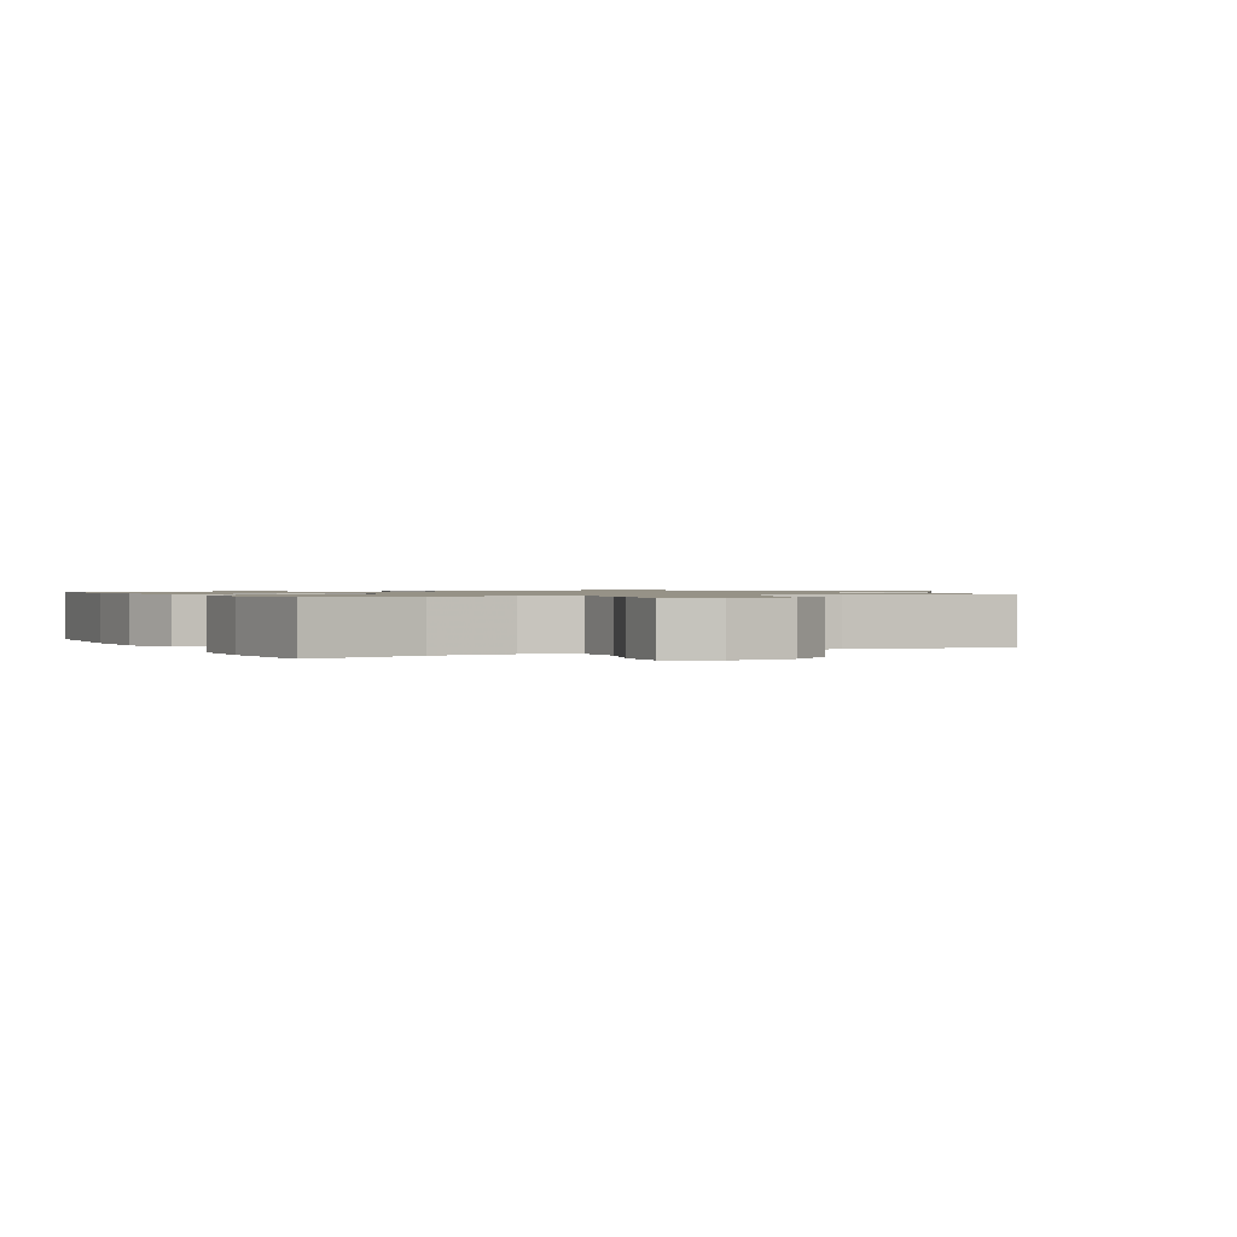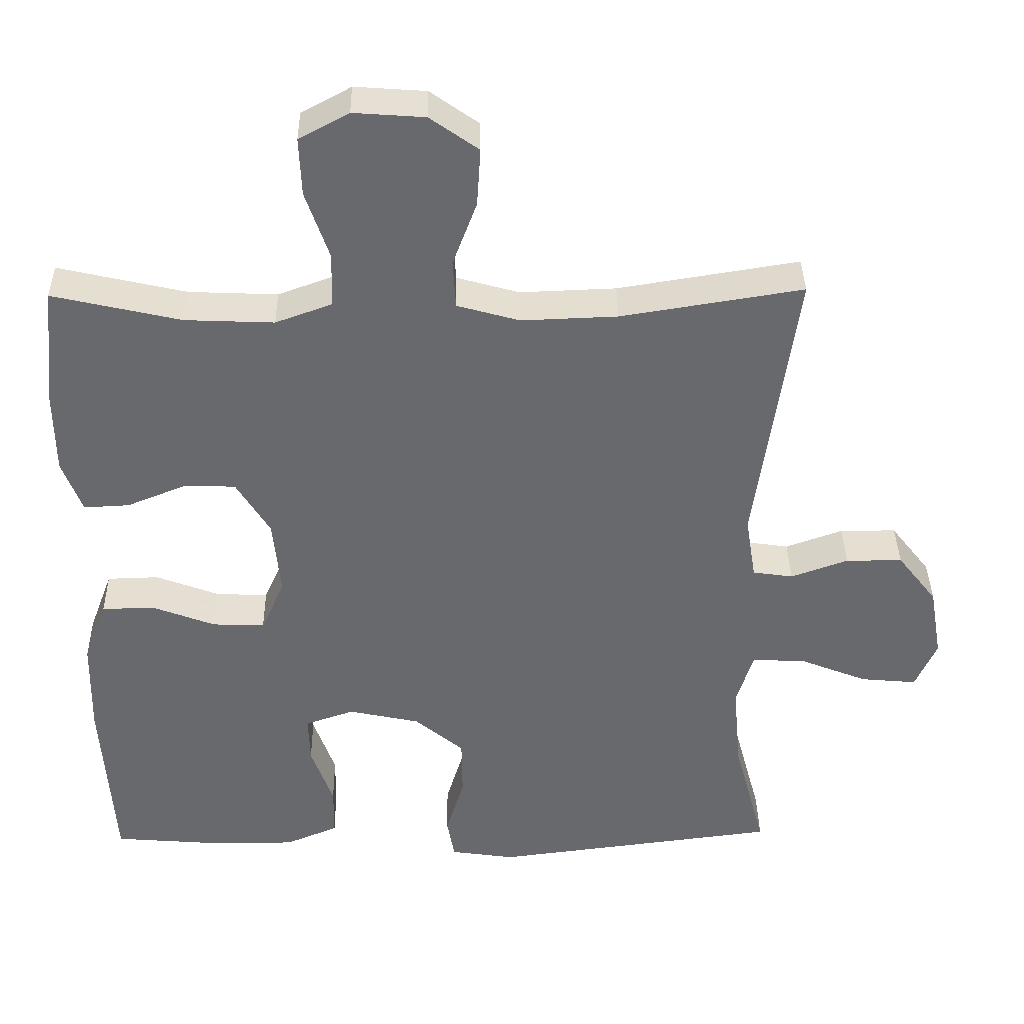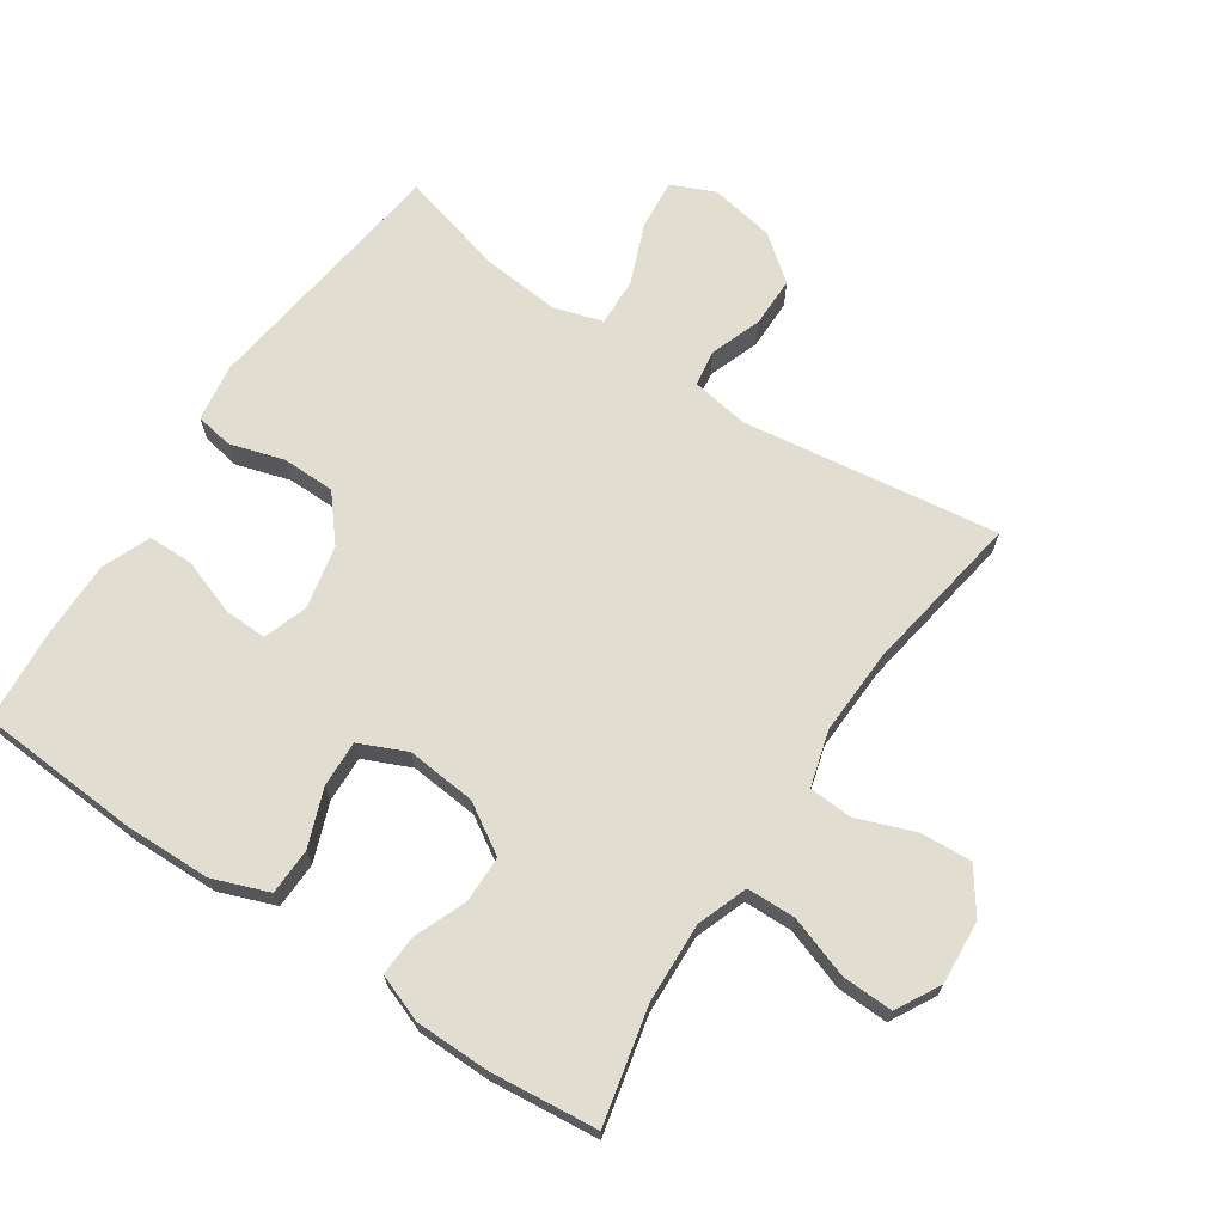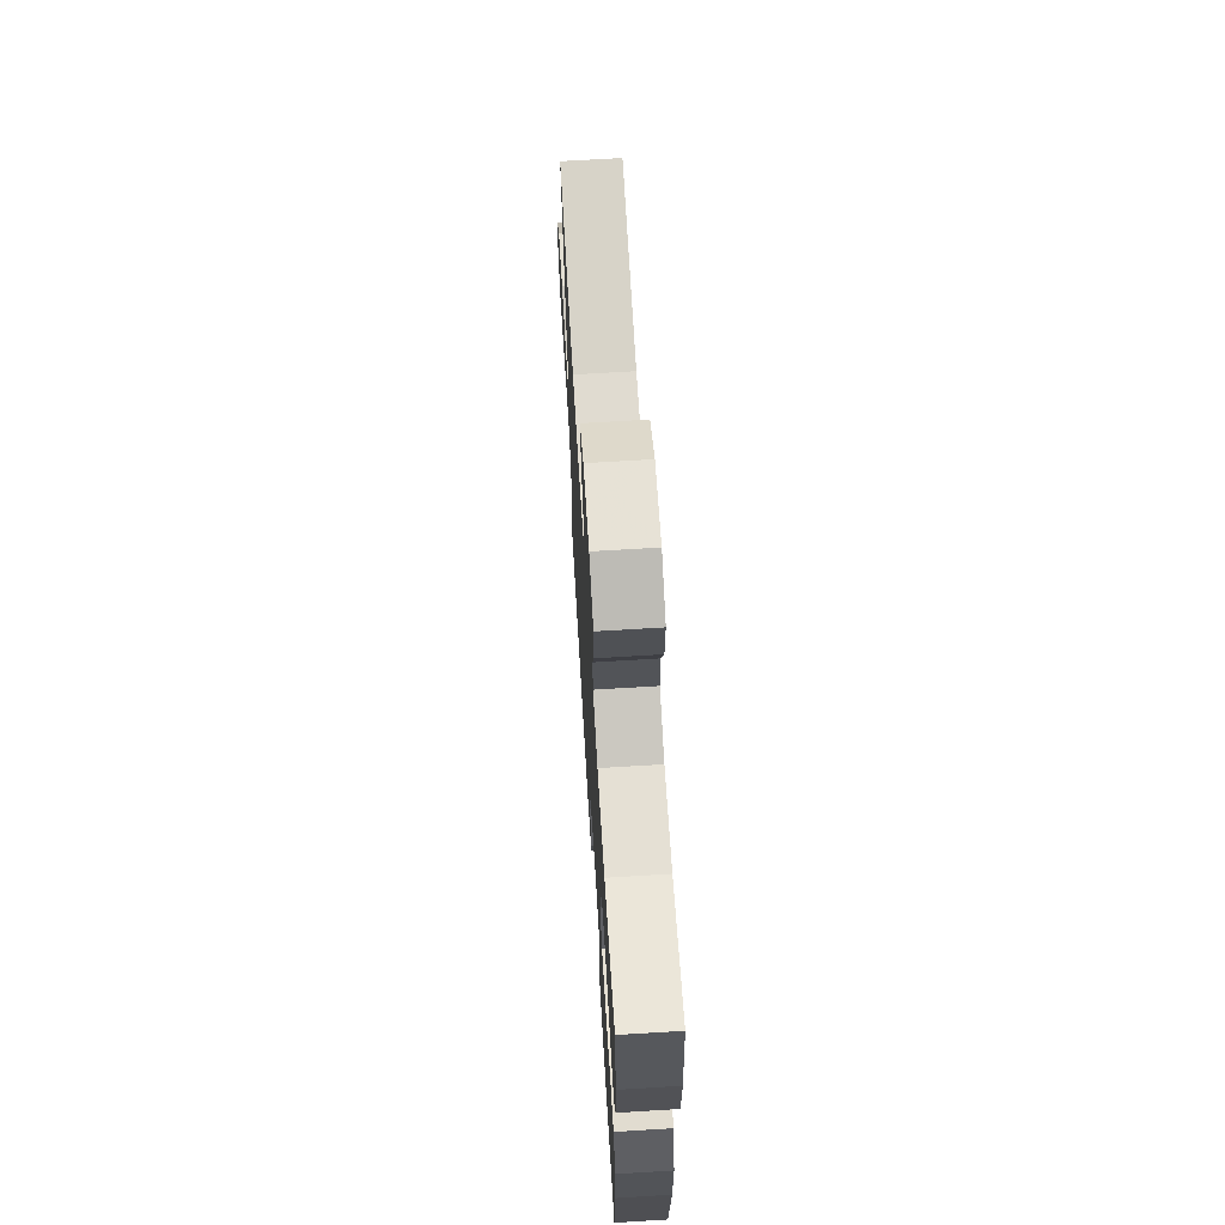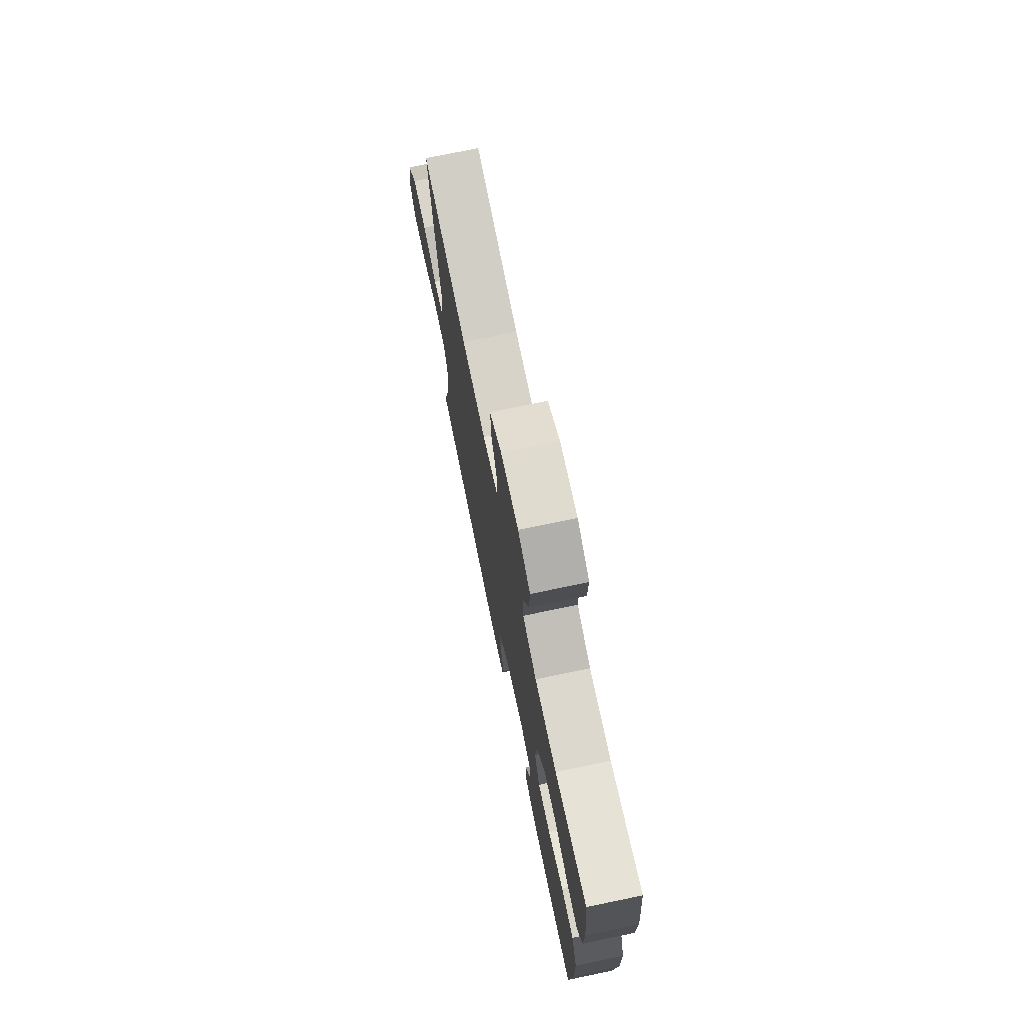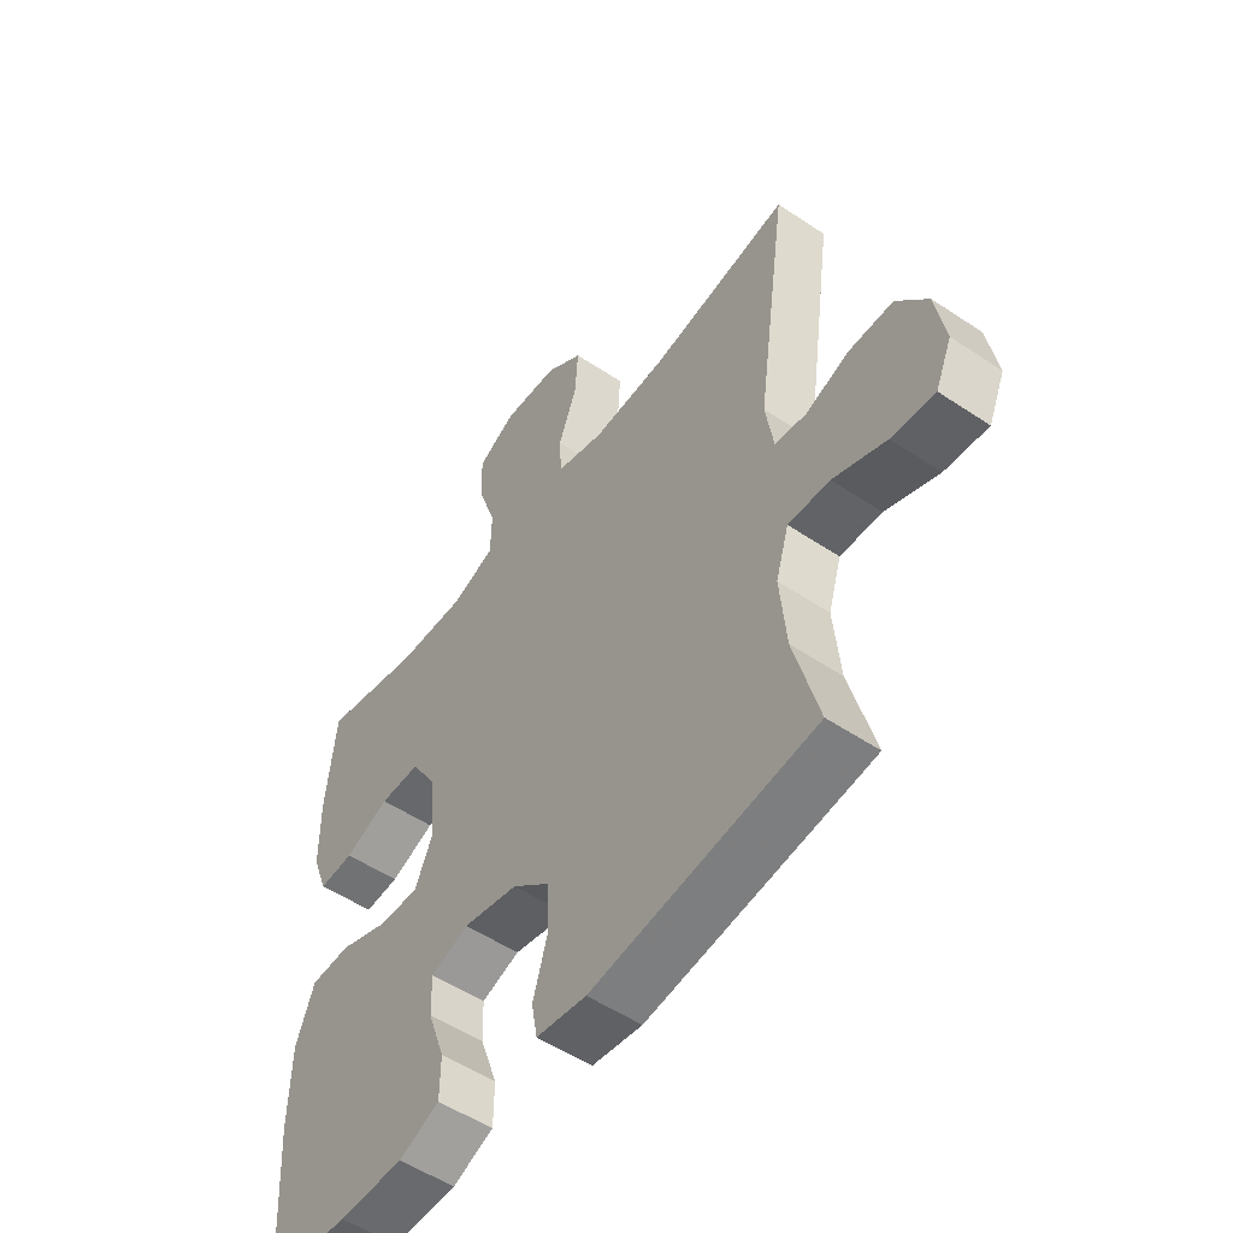
<metadata>
{"format":"obj","ext":"obj","renderer":"f3d","projection":"perspective","resolution":1024,"background":"white","views":[{"elev":1.0,"azim":-27.2,"up":"+Y"},{"elev":37.3,"azim":-0.9,"up":"+Z"},{"elev":68.7,"azim":-56.2,"up":"+Y"},{"elev":67.8,"azim":-93.5,"up":"+Z"},{"elev":74.3,"azim":-101.7,"up":"+Z"},{"elev":-53.1,"azim":54.3,"up":"+Z"}]}
</metadata>
<code>
v 0.5 0.07 0.5
v 0.445 0.07 0.109
v 0.459 0.07 0.021
v 0.514 0.07 0.013
v 0.592 0.07 0.041
v 0.669 0.07 0.041
v 0.723 0.07 -0.028
v 0.74 0.07 -0.126
v 0.711 0.07 -0.192
v 0.635 0.07 -0.185
v 0.542 0.07 -0.148
v 0.469 0.07 -0.145
v 0.446 0.07 -0.22
v 0.457 0.07 -0.339
v 0.5 0.07 -0.5
v 0.108 0.07 -0.55
v 0.02 0.07 -0.537
v 0.01 0.07 -0.48
v 0.035 0.07 -0.397
v 0.034 0.07 -0.316
v -0.033 0.07 -0.26
v -0.13 0.07 -0.239
v -0.197 0.07 -0.262
v -0.195 0.07 -0.328
v -0.165 0.07 -0.413
v -0.166 0.07 -0.482
v -0.238 0.07 -0.512
v -0.352 0.07 -0.512
v -0.5 0.07 -0.5
v -0.516 0.07 -0.252
v -0.513 0.07 -0.12
v -0.481 0.07 -0.035
v -0.41 0.07 -0.033
v -0.323 0.07 -0.066
v -0.252 0.07 -0.069
v -0.22 0.07 0.003
v -0.23 0.07 0.109
v -0.276 0.07 0.184
v -0.348 0.07 0.185
v -0.427 0.07 0.153
v -0.489 0.07 0.15
v -0.516 0.07 0.222
v -0.517 0.07 0.335
v -0.5 0.07 0.5
v -0.325 0.07 0.46
v -0.204 0.07 0.455
v -0.127 0.07 0.483
v -0.125 0.07 0.557
v -0.157 0.07 0.65
v -0.16 0.07 0.729
v -0.092 0.07 0.766
v 0.005 0.07 0.759
v 0.071 0.07 0.712
v 0.066 0.07 0.633
v 0.033 0.07 0.545
v 0.037 0.07 0.479
v 0.122 0.07 0.455
v 0.253 0.07 0.46
v 0.5 0 0.5
v 0.445 0 0.109
v 0.459 0 0.021
v 0.514 0 0.013
v 0.592 0 0.041
v 0.669 0 0.041
v 0.723 0 -0.028
v 0.74 0 -0.126
v 0.711 0 -0.192
v 0.635 0 -0.185
v 0.542 0 -0.148
v 0.469 0 -0.145
v 0.446 0 -0.22
v 0.457 0 -0.339
v 0.5 0 -0.5
v 0.108 0 -0.55
v 0.02 0 -0.537
v 0.01 0 -0.48
v 0.035 0 -0.397
v 0.034 0 -0.316
v -0.033 0 -0.26
v -0.13 0 -0.239
v -0.197 0 -0.262
v -0.195 0 -0.328
v -0.165 0 -0.413
v -0.166 0 -0.482
v -0.238 0 -0.512
v -0.352 0 -0.512
v -0.5 0 -0.5
v -0.516 0 -0.252
v -0.513 0 -0.12
v -0.481 0 -0.035
v -0.41 0 -0.033
v -0.323 0 -0.066
v -0.252 0 -0.069
v -0.22 0 0.003
v -0.23 0 0.109
v -0.276 0 0.184
v -0.348 0 0.185
v -0.427 0 0.153
v -0.489 0 0.15
v -0.516 0 0.222
v -0.517 0 0.335
v -0.5 0 0.5
v -0.325 0 0.46
v -0.204 0 0.455
v -0.127 0 0.483
v -0.125 0 0.557
v -0.157 0 0.65
v -0.16 0 0.729
v -0.092 0 0.766
v 0.005 0 0.759
v 0.071 0 0.712
v 0.066 0 0.633
v 0.033 0 0.545
v 0.037 0 0.479
v 0.122 0 0.455
v 0.253 0 0.46
f 52 53 54 55
f 52 55 56
f 51 52 56
f 48 49 50 51
f 47 48 51 56
f 46 47 56 57
f 42 43 44 45
f 42 45 46
f 39 40 41 42
f 38 39 42 46
f 37 38 46 57
f 31 32 33 34
f 31 34 35
f 30 31 35
f 29 30 35
f 28 29 35
f 27 28 35 36
f 24 25 26 27
f 23 24 27 36
f 16 17 18 19
f 14 15 16 19
f 13 14 19 20
f 12 13 20 21
f 8 9 10 11
f 8 11 12
f 7 8 12
f 4 5 6 7
f 3 4 7 12
f 2 3 12 21
f 58 1 2 21
f 36 37 57 58
f 22 23 36 58
f 21 22 58
f 113 112 111 110
f 114 113 110
f 114 110 109
f 109 108 107 106
f 114 109 106 105
f 115 114 105 104
f 103 102 101 100
f 104 103 100
f 100 99 98 97
f 104 100 97 96
f 115 104 96 95
f 92 91 90 89
f 93 92 89
f 93 89 88
f 93 88 87
f 93 87 86
f 94 93 86 85
f 85 84 83 82
f 94 85 82 81
f 77 76 75 74
f 77 74 73 72
f 78 77 72 71
f 79 78 71 70
f 69 68 67 66
f 70 69 66
f 70 66 65
f 65 64 63 62
f 70 65 62 61
f 79 70 61 60
f 79 60 59 116
f 116 115 95 94
f 116 94 81 80
f 116 80 79
f 1 59 60 2
f 2 60 61 3
f 3 61 62 4
f 4 62 63 5
f 5 63 64 6
f 6 64 65 7
f 7 65 66 8
f 8 66 67 9
f 9 67 68 10
f 10 68 69 11
f 11 69 70 12
f 12 70 71 13
f 13 71 72 14
f 14 72 73 15
f 15 73 74 16
f 16 74 75 17
f 17 75 76 18
f 18 76 77 19
f 19 77 78 20
f 20 78 79 21
f 21 79 80 22
f 22 80 81 23
f 23 81 82 24
f 24 82 83 25
f 25 83 84 26
f 26 84 85 27
f 27 85 86 28
f 28 86 87 29
f 29 87 88 30
f 30 88 89 31
f 31 89 90 32
f 32 90 91 33
f 33 91 92 34
f 34 92 93 35
f 35 93 94 36
f 36 94 95 37
f 37 95 96 38
f 38 96 97 39
f 39 97 98 40
f 40 98 99 41
f 41 99 100 42
f 42 100 101 43
f 43 101 102 44
f 44 102 103 45
f 45 103 104 46
f 46 104 105 47
f 47 105 106 48
f 48 106 107 49
f 49 107 108 50
f 50 108 109 51
f 51 109 110 52
f 52 110 111 53
f 53 111 112 54
f 54 112 113 55
f 55 113 114 56
f 56 114 115 57
f 57 115 116 58
f 58 116 59 1

</code>
